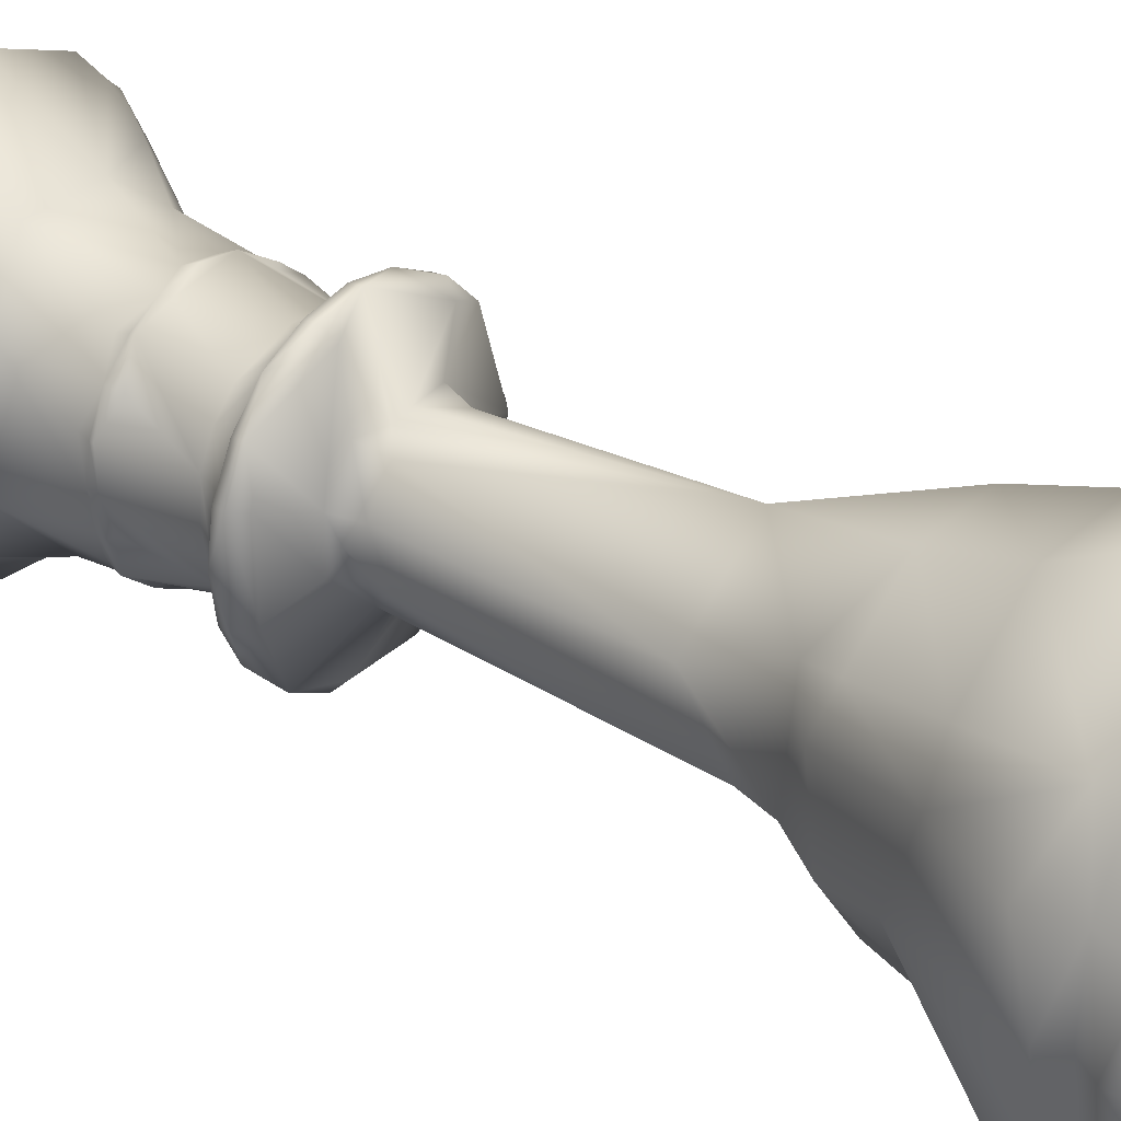
<metadata>
{"format":"obj","ext":"obj","renderer":"f3d","projection":"perspective","resolution":1024,"background":"white","views":[{"elev":31.3,"azim":-52.8,"up":"+Z"}]}
</metadata>
<code>
v 0.2044 0.9698 0.2227
v 0.2053 0.9622 0.223
v 0.1256 0.9317 0.1971
v 0.125 0.9265 0.1969
v 0.1334 0.816 0.1996
v 0.1381 0.7448 0.2315
v 0.1427 0.7448 0.2026
v 0.1365 0.7345 0.2315
v 0.1411 0.7345 0.2021
v 0.1452 0.7317 0.2034
v 0.1484 0.6739 0.2315
v 0.1525 0.6739 0.2058
v 0.1356 0.6562 0.2315
v 0.1322 0.6466 0.2315
v 0.1138 0.638 0.2315
v 0.1196 0.638 0.1951
v 0.1187 0.628 0.1948
v 0.1291 0.6175 0.1982
v 0.1695 0.6062 0.2113
v 0.1732 0.5966 0.2315
v 0.1767 0.5834 0.2137
v 0.1758 0.566 0.2134
v 0.1495 0.3326 0.2048
v 0.1413 0.3008 0.2022
v 0.1194 0.2645 0.195
v 0.1155 0.2256 0.1938
v 0.03104 0.09332 0.2315
v 0.04087 0.09332 0.1695
v 0.04433 0.0789 0.2315
v 0.0535 0.0789 0.1737
v 0.02525 0.05658 0.2315
v 0.03532 0.05658 0.1677
v 0.025 0.03943 0.2315
v 0.0351 0.03943 0.1677
v 0.04495 0.025 0.1709
v 0.2155 0.9521 0.2198
v 0.1414 0.9317 0.1661
v 0.1162 0.8846 0.1478
v 0.1579 0.7552 0.1781
v 0.1526 0.741 0.1742
v 0.1517 0.7369 0.1735
v 0.1643 0.6739 0.1827
v 0.1363 0.638 0.1623
v 0.06676 0.1127 0.1118
v 0.07816 0.07944 0.1201
v 0.08007 0.0789 0.1215
v 0.06463 0.05658 0.1103
v 0.06444 0.03943 0.1101
v 0.2196 0.975 0.2152
v 0.2147 0.9698 0.2085
v 0.1661 0.9317 0.1414
v 0.1657 0.9265 0.1409
v 0.1766 0.7448 0.1559
v 0.1756 0.7345 0.1546
v 0.1781 0.7317 0.1581
v 0.1838 0.6776 0.1659
v 0.1681 0.6424 0.1442
v 0.1623 0.638 0.1363
v 0.1618 0.628 0.1355
v 0.1972 0.5966 0.1843
v 0.1622 0.2645 0.1361
v 0.1506 0.1957 0.1201
v 0.1118 0.1127 0.06676
v 0.1201 0.07944 0.07816
v 0.1215 0.0789 0.08007
v 0.1103 0.05658 0.06463
v 0.1101 0.03943 0.06444
v 0.1162 0.025 0.0728
v 0.223 0.9622 0.2054
v 0.2008 0.9404 0.1372
v 0.1971 0.9317 0.1256
v 0.1971 0.8386 0.1256
v 0.1996 0.816 0.1334
v 0.2026 0.7448 0.1427
v 0.2021 0.7345 0.1411
v 0.2019 0.6562 0.1403
v 0.1951 0.638 0.1196
v 0.1948 0.628 0.1187
v 0.1982 0.6175 0.1291
v 0.2135 0.5966 0.176
v 0.2022 0.3008 0.1413
v 0.196 0.2746 0.1223
v 0.1695 0.09332 0.04084
v 0.1736 0.0789 0.0535
v 0.1677 0.05658 0.03534
v 0.1677 0.03943 0.0351
v 0.2315 0.9698 0.203
v 0.2315 0.9317 0.1202
v 0.2315 0.9265 0.1195
v 0.2315 0.7552 0.1406
v 0.2315 0.741 0.134
v 0.2315 0.7369 0.1329
v 0.2315 0.6776 0.1504
v 0.2315 0.638 0.1138
v 0.2315 0.6062 0.1663
v 0.2315 0.5834 0.1739
v 0.2315 0.418 0.1593
v 0.2315 0.2645 0.1137
v 0.2315 0.1957 0.09384
v 0.2315 0.09332 0.03104
v 0.2315 0.0789 0.04433
v 0.2315 0.05658 0.02525
v 0.2315 0.03943 0.025
v 0.2315 0.025 0.03534
v 0.2376 0.9521 0.2127
v 0.2659 0.9317 0.1256
v 0.2661 0.9265 0.125
v 0.2659 0.8386 0.1256
v 0.2603 0.7448 0.1427
v 0.2608 0.7345 0.1411
v 0.2595 0.7317 0.1452
v 0.2565 0.6776 0.1544
v 0.2681 0.628 0.1187
v 0.2642 0.2831 0.1306
v 0.2934 0.09332 0.04084
v 0.2893 0.0789 0.0535
v 0.2952 0.05658 0.03534
v 0.2953 0.03943 0.0351
v 0.2433 0.975 0.2152
v 0.2482 0.9698 0.2085
v 0.2476 0.9622 0.2093
v 0.2969 0.9317 0.1414
v 0.3152 0.8846 0.1162
v 0.2849 0.7552 0.1579
v 0.2887 0.741 0.1526
v 0.2894 0.7369 0.1517
v 0.2878 0.6562 0.1539
v 0.2898 0.6466 0.1511
v 0.3006 0.638 0.1363
v 0.3012 0.628 0.1355
v 0.2947 0.6175 0.1444
v 0.2698 0.6062 0.1787
v 0.2653 0.5834 0.1849
v 0.3124 0.1957 0.1201
v 0.3493 0.09332 0.06932
v 0.3415 0.0789 0.08007
v 0.3527 0.05658 0.06463
v 0.3528 0.03943 0.06444
v 0.3467 0.025 0.0728
v 0.3215 0.9317 0.1661
v 0.322 0.9265 0.1657
v 0.3149 0.816 0.1709
v 0.307 0.7448 0.1766
v 0.3083 0.7345 0.1756
v 0.3049 0.7317 0.1781
v 0.297 0.6776 0.1838
v 0.3267 0.638 0.1623
v 0.3082 0.3008 0.1757
v 0.3268 0.2645 0.1622
v 0.3936 0.09332 0.1137
v 0.3829 0.0789 0.1215
v 0.3983 0.05658 0.1103
v 0.3985 0.03943 0.1101
v 0.2585 0.9698 0.2227
v 0.3343 0.9363 0.198
v 0.338 0.9265 0.1969
v 0.3373 0.8386 0.1971
v 0.3179 0.7552 0.2034
v 0.3242 0.741 0.2014
v 0.3226 0.6562 0.2019
v 0.3259 0.6466 0.2008
v 0.3434 0.638 0.1951
v 0.3443 0.628 0.1948
v 0.2869 0.5966 0.2135
v 0.3001 0.418 0.2092
v 0.3435 0.2645 0.195
v 0.3624 0.1957 0.189
v 0.4221 0.09332 0.1695
v 0.4094 0.0789 0.1737
v 0.4276 0.05658 0.1677
v 0.4278 0.03943 0.1677
v 0.418 0.025 0.1709
v 0.2589 0.9622 0.2315
v 0.3396 0.9363 0.2315
v 0.3434 0.9265 0.2315
v 0.3224 0.7552 0.2315
v 0.3289 0.741 0.2315
v 0.3125 0.6776 0.2315
v 0.3491 0.638 0.2315
v 0.3501 0.628 0.2315
v 0.339 0.6175 0.2315
v 0.2898 0.5966 0.2315
v 0.3375 0.2831 0.2315
v 0.4319 0.09332 0.2315
v 0.4186 0.0789 0.2315
v 0.4377 0.05658 0.2315
v 0.4379 0.03943 0.2315
v 0.2585 0.9698 0.2403
v 0.2503 0.9521 0.2376
v 0.3373 0.9317 0.2659
v 0.338 0.9265 0.2661
v 0.3373 0.8386 0.2659
v 0.3203 0.7448 0.2603
v 0.3218 0.7345 0.2608
v 0.3226 0.6562 0.2611
v 0.3259 0.6466 0.2621
v 0.3434 0.638 0.2678
v 0.2934 0.6062 0.2516
v 0.2862 0.5834 0.2493
v 0.3323 0.2831 0.2642
v 0.4221 0.09332 0.2934
v 0.4094 0.0789 0.2893
v 0.4276 0.05658 0.2952
v 0.4278 0.03943 0.2953
v 0.418 0.025 0.2921
v 0.3215 0.9317 0.2969
v 0.394 0.9271 0.2843
v 0.3467 0.8846 0.3152
v 0.305 0.7552 0.2849
v 0.3103 0.741 0.2888
v 0.3112 0.7369 0.2894
v 0.297 0.6776 0.2791
v 0.3267 0.638 0.3006
v 0.3274 0.628 0.3012
v 0.3243 0.2746 0.2989
v 0.3301 0.2256 0.3031
v 0.3936 0.09332 0.3493
v 0.3829 0.0789 0.3415
v 0.3983 0.05658 0.3527
v 0.3985 0.03943 0.3528
v 0.2482 0.9698 0.2545
v 0.2476 0.9622 0.2537
v 0.2969 0.9317 0.3215
v 0.2973 0.9265 0.322
v 0.2921 0.816 0.3149
v 0.2863 0.7448 0.307
v 0.2873 0.7345 0.3083
v 0.2848 0.7317 0.3049
v 0.2791 0.6776 0.297
v 0.3006 0.638 0.3267
v 0.3012 0.628 0.3274
v 0.2947 0.6175 0.3185
v 0.2698 0.6062 0.2842
v 0.2653 0.5834 0.278
v 0.3493 0.09332 0.3936
v 0.3415 0.0789 0.3829
v 0.3527 0.05658 0.3983
v 0.3528 0.03943 0.3985
v 0.3467 0.025 0.3901
v 0.2377 0.975 0.2506
v 0.2659 0.9317 0.3373
v 0.2659 0.8386 0.3374
v 0.2596 0.7552 0.3179
v 0.2616 0.741 0.3242
v 0.2611 0.6562 0.3226
v 0.2621 0.6466 0.3259
v 0.2678 0.638 0.3434
v 0.2679 0.2645 0.3435
v 0.274 0.1957 0.3624
v 0.2934 0.09332 0.4221
v 0.2893 0.0789 0.4095
v 0.2952 0.05658 0.4276
v 0.2953 0.03943 0.4278
v 0.2315 0.9698 0.2599
v 0.2315 0.9521 0.2512
v 0.2315 0.9317 0.3428
v 0.2315 0.9265 0.3434
v 0.2315 0.7552 0.3224
v 0.2315 0.741 0.3289
v 0.2315 0.6776 0.3125
v 0.2315 0.638 0.3491
v 0.2315 0.628 0.3501
v 0.2315 0.5966 0.2898
v 0.2315 0.3735 0.3105
v 0.2315 0.09332 0.4319
v 0.2315 0.0789 0.4186
v 0.2315 0.05658 0.4377
v 0.2315 0.03943 0.4379
v 0.2315 0.025 0.4276
v 0.223 0.9622 0.2576
v 0.1971 0.9317 0.3373
v 0.1969 0.9265 0.338
v 0.1971 0.8386 0.3374
v 0.2026 0.7448 0.3203
v 0.2021 0.7345 0.3218
v 0.2019 0.6562 0.3226
v 0.2008 0.6466 0.3259
v 0.1951 0.638 0.3434
v 0.1948 0.628 0.3443
v 0.1982 0.6175 0.3338
v 0.2135 0.5966 0.2869
v 0.195 0.2645 0.3435
v 0.1889 0.1957 0.3624
v 0.1695 0.09332 0.4221
v 0.1736 0.0789 0.4095
v 0.1677 0.05658 0.4276
v 0.1677 0.03943 0.4278
v 0.2147 0.9698 0.2545
v 0.1661 0.9317 0.3215
v 0.1787 0.9271 0.394
v 0.178 0.7552 0.305
v 0.1742 0.741 0.3103
v 0.1735 0.7369 0.3113
v 0.1838 0.6776 0.297
v 0.1623 0.638 0.3267
v 0.1932 0.6062 0.2842
v 0.1976 0.5834 0.278
v 0.1137 0.09332 0.3936
v 0.1215 0.0789 0.3829
v 0.1103 0.05658 0.3983
v 0.1101 0.03943 0.3985
v 0.1162 0.025 0.3901
v 0.1414 0.9317 0.2969
v 0.1409 0.9265 0.2973
v 0.1481 0.816 0.2921
v 0.1559 0.7448 0.2863
v 0.1546 0.7345 0.2873
v 0.1581 0.7317 0.2848
v 0.1659 0.6776 0.2791
v 0.1363 0.638 0.3006
v 0.1355 0.628 0.3012
v 0.1548 0.3008 0.2872
v 0.1361 0.2645 0.3007
v 0.1201 0.1957 0.3124
v 0.06932 0.09332 0.3493
v 0.08007 0.0789 0.3415
v 0.06463 0.05658 0.3527
v 0.06444 0.03943 0.3528
v 0.0728 0.025 0.3467
v 0.2044 0.9698 0.2403
v 0.2053 0.9622 0.24
v 0.2127 0.9521 0.2376
v 0.1286 0.9363 0.2649
v 0.125 0.9265 0.2661
v 0.145 0.7552 0.2596
v 0.1388 0.741 0.2616
v 0.1377 0.7369 0.2619
v 0.1544 0.6776 0.2565
v 0.137 0.6466 0.2621
v 0.1196 0.638 0.2678
v 0.1187 0.628 0.2681
v 0.1291 0.6175 0.2647
v 0.1695 0.6062 0.2516
v 0.1767 0.5834 0.2493
v 0.1563 0.3735 0.2559
v 0.1223 0.2746 0.2669
v 0.1006 0.1957 0.274
v 0.03785 0.1127 0.2944
v 0.05124 0.07944 0.29
v 0.0351 0.03943 0.2953
v 0.03956 0.02745 0.2938
v 0.1014 0.9344 0.2184
v 0.08007 0.9459 0.194
v 0.06567 0.9271 0.1993
v 0.06768 0.92 0.2062
v 0.1059 0.9453 0.1563
v 0.08995 0.9271 0.1375
v 0.1487 0.9344 0.1301
v 0.1168 0.911 0.1173
v 0.1511 0.9459 0.09803
v 0.1368 0.9271 0.0903
v 0.1954 0.9459 0.08834
v 0.2057 0.9197 0.06787
v 0.2315 0.9102 0.06809
v 0.2448 0.9344 0.1016
v 0.2693 0.9459 0.08015
v 0.2641 0.9271 0.06575
v 0.307 0.9453 0.1061
v 0.3258 0.9271 0.09011
v 0.3331 0.9344 0.1491
v 0.346 0.911 0.1171
v 0.367 0.9195 0.133
v 0.3651 0.9459 0.1515
v 0.3747 0.9459 0.1958
v 0.3951 0.92 0.2061
v 0.3949 0.9102 0.2315
v 0.3614 0.9344 0.2452
v 0.3828 0.9459 0.2696
v 0.3952 0.92 0.2573
v 0.3569 0.9453 0.3072
v 0.3727 0.9271 0.326
v 0.314 0.9344 0.3333
v 0.3458 0.9113 0.3461
v 0.33 0.9195 0.367
v 0.3115 0.9459 0.3651
v 0.2673 0.9459 0.3746
v 0.2571 0.92 0.3952
v 0.2315 0.9105 0.395
v 0.218 0.9347 0.3616
v 0.1937 0.9459 0.3828
v 0.2059 0.9203 0.3953
v 0.156 0.9456 0.3572
v 0.1373 0.9271 0.3729
v 0.13 0.9344 0.3143
v 0.1171 0.9113 0.3461
v 0.09575 0.92 0.3301
v 0.09806 0.9459 0.3119
v 0.1016 0.9344 0.2453
v 0.08837 0.9459 0.2677
v 0.06785 0.92 0.2575
f 3 4 324
f 7 6 5
f 9 8 6
f 7 9 6
f 9 10 8
f 8 12 11
f 12 13 11
f 12 14 13
f 16 15 14
f 16 17 15
f 17 18 15
f 19 21 20
f 21 22 20
f 25 336 24
f 25 26 336
f 28 27 26
f 30 29 27
f 28 30 27
f 32 31 29
f 30 32 29
f 34 33 31
f 32 34 31
f 35 341 33
f 34 35 33
f 50 1 49
f 50 2 1
f 323 37 3
f 37 4 3
f 38 5 344
f 39 7 5
f 39 40 7
f 41 9 7
f 40 41 7
f 41 10 9
f 42 8 10
f 41 42 10
f 42 12 8
f 57 14 12
f 42 57 12
f 43 16 14
f 43 17 16
f 43 18 17
f 60 19 18
f 44 28 26
f 44 45 28
f 45 30 28
f 45 46 30
f 47 32 30
f 46 47 30
f 48 34 32
f 47 48 32
f 48 35 34
f 69 2 50
f 69 36 2
f 51 37 323
f 51 52 37
f 73 5 38
f 73 53 5
f 53 39 5
f 53 40 39
f 54 41 40
f 53 54 40
f 54 55 41
f 41 56 42
f 56 57 42
f 58 43 14
f 57 58 14
f 58 59 43
f 59 18 43
f 59 60 18
f 60 21 19
f 60 22 21
f 60 23 22
f 81 24 23
f 61 25 24
f 62 26 25
f 61 62 25
f 63 44 26
f 62 63 26
f 64 45 44
f 63 64 44
f 65 46 45
f 64 65 45
f 66 47 46
f 65 66 46
f 67 48 47
f 66 67 47
f 68 35 48
f 67 68 48
f 87 50 49
f 87 69 50
f 70 51 323
f 36 70 323
f 70 71 51
f 71 52 51
f 72 73 38
f 73 74 53
f 75 54 53
f 74 75 53
f 75 55 54
f 56 41 55
f 75 56 55
f 76 57 56
f 77 58 57
f 76 77 57
f 78 59 58
f 77 78 58
f 78 79 59
f 80 60 59
f 79 80 59
f 60 97 23
f 97 81 23
f 82 61 24
f 81 82 24
f 83 63 62
f 83 64 63
f 83 84 64
f 84 65 64
f 85 66 65
f 84 85 65
f 86 67 66
f 85 86 66
f 86 68 67
f 105 36 69
f 88 71 70
f 88 89 71
f 354 72 353
f 90 74 73
f 90 91 74
f 92 75 74
f 91 92 74
f 93 56 75
f 92 93 75
f 93 76 56
f 94 77 76
f 94 78 77
f 94 79 78
f 95 80 79
f 95 96 80
f 80 97 60
f 98 82 81
f 99 61 82
f 98 99 82
f 99 62 61
f 100 83 62
f 99 100 62
f 101 84 83
f 100 101 83
f 102 85 84
f 101 102 84
f 103 86 85
f 102 103 85
f 104 68 86
f 103 104 86
f 104 35 68
f 120 87 49
f 121 69 87
f 120 121 87
f 121 105 69
f 106 88 70
f 107 89 88
f 106 107 88
f 108 72 354
f 108 73 72
f 109 90 73
f 108 109 73
f 109 91 90
f 110 92 91
f 109 110 91
f 110 111 92
f 92 112 93
f 112 76 93
f 113 94 76
f 113 79 94
f 132 95 79
f 113 132 79
f 133 96 95
f 96 97 80
f 97 114 81
f 114 98 81
f 115 100 99
f 116 101 100
f 115 116 100
f 117 102 101
f 116 117 101
f 118 103 102
f 117 118 102
f 118 104 103
f 119 120 49
f 105 70 36
f 122 106 70
f 122 107 106
f 108 354 357
f 123 108 357
f 124 109 108
f 124 125 109
f 126 110 109
f 125 126 109
f 126 111 110
f 112 92 111
f 126 112 111
f 128 76 112
f 127 128 112
f 129 113 76
f 128 129 76
f 129 130 113
f 130 131 113
f 131 132 113
f 132 133 95
f 97 96 133
f 148 114 97
f 148 149 114
f 149 98 114
f 149 134 98
f 134 99 98
f 135 115 99
f 134 135 99
f 136 116 115
f 135 136 115
f 137 117 116
f 136 137 116
f 138 118 117
f 137 138 117
f 139 104 118
f 138 139 118
f 139 35 104
f 154 120 119
f 154 121 120
f 140 122 70
f 140 141 122
f 123 142 108
f 143 124 108
f 142 143 108
f 143 125 124
f 144 126 125
f 143 144 125
f 144 145 126
f 126 146 112
f 146 127 112
f 146 128 127
f 147 129 128
f 147 130 129
f 147 131 130
f 164 132 131
f 133 165 97
f 165 148 97
f 150 135 134
f 151 136 135
f 150 151 135
f 152 137 136
f 151 152 136
f 153 138 137
f 152 153 137
f 153 139 138
f 173 121 154
f 189 105 121
f 173 189 121
f 155 140 70
f 156 141 140
f 155 156 140
f 157 142 123
f 158 143 142
f 158 159 143
f 159 144 143
f 159 145 144
f 146 126 145
f 159 146 145
f 161 128 146
f 160 161 146
f 162 147 128
f 161 162 128
f 162 163 147
f 163 131 147
f 163 164 131
f 164 133 132
f 164 165 133
f 166 149 148
f 167 134 149
f 166 167 149
f 168 150 134
f 167 168 134
f 169 151 150
f 168 169 150
f 170 152 151
f 169 170 151
f 171 153 152
f 170 171 152
f 172 139 153
f 171 172 153
f 172 35 139
f 188 154 119
f 188 173 154
f 174 70 105
f 174 155 70
f 175 156 155
f 174 175 155
f 366 157 365
f 157 176 142
f 176 158 142
f 177 159 158
f 176 177 158
f 159 178 146
f 178 160 146
f 178 161 160
f 179 162 161
f 180 163 162
f 179 180 162
f 180 181 163
f 182 164 163
f 181 182 163
f 182 165 164
f 165 183 148
f 183 166 148
f 184 168 167
f 185 169 168
f 184 185 168
f 186 170 169
f 185 186 169
f 187 171 170
f 186 187 170
f 187 172 171
f 240 119 49
f 240 188 119
f 189 190 105
f 190 174 105
f 191 175 174
f 190 191 174
f 192 157 366
f 192 176 157
f 192 193 176
f 193 177 176
f 193 194 177
f 194 159 177
f 194 178 159
f 196 161 178
f 195 196 178
f 197 179 161
f 196 197 161
f 197 180 179
f 197 181 180
f 198 182 181
f 198 199 182
f 200 183 165
f 217 167 166
f 183 217 166
f 201 184 167
f 217 201 167
f 202 185 184
f 201 202 184
f 203 186 185
f 202 203 185
f 204 187 186
f 203 204 186
f 205 172 187
f 204 205 187
f 205 35 172
f 221 188 240
f 222 173 188
f 221 222 188
f 222 189 173
f 189 206 190
f 206 191 190
f 192 366 207
f 208 192 207
f 209 193 192
f 209 210 193
f 211 194 193
f 210 211 193
f 211 212 194
f 212 178 194
f 212 195 178
f 212 196 195
f 213 197 196
f 213 214 197
f 214 181 197
f 233 198 181
f 214 233 181
f 234 199 198
f 199 165 182
f 165 215 200
f 216 183 200
f 215 216 200
f 216 217 183
f 218 202 201
f 217 218 201
f 219 203 202
f 218 219 202
f 220 204 203
f 219 220 203
f 220 205 204
f 223 206 189
f 223 224 206
f 208 225 192
f 226 209 192
f 225 226 192
f 226 210 209
f 227 211 210
f 226 227 210
f 227 228 211
f 211 229 212
f 229 196 212
f 230 213 196
f 231 214 213
f 230 231 213
f 231 232 214
f 232 233 214
f 233 234 198
f 264 199 234
f 264 165 199
f 264 248 165
f 248 215 165
f 216 235 217
f 236 218 217
f 235 236 217
f 237 219 218
f 236 237 218
f 238 220 219
f 237 238 219
f 239 205 220
f 238 239 220
f 239 35 205
f 254 221 240
f 254 222 221
f 255 189 222
f 241 223 189
f 241 224 223
f 242 225 208
f 243 226 225
f 243 244 226
f 244 227 226
f 244 228 227
f 229 211 228
f 244 229 228
f 246 196 229
f 245 246 229
f 247 230 196
f 246 247 196
f 247 231 230
f 247 232 231
f 263 233 232
f 249 216 215
f 248 249 215
f 250 235 216
f 249 250 216
f 251 236 235
f 250 251 235
f 252 237 236
f 251 252 236
f 253 238 237
f 252 253 237
f 253 239 238
f 270 222 254
f 270 255 222
f 256 241 189
f 256 257 241
f 378 242 377
f 242 258 225
f 258 243 225
f 259 244 243
f 258 259 243
f 244 260 229
f 260 245 229
f 260 246 245
f 261 247 246
f 261 262 247
f 262 232 247
f 262 263 232
f 263 234 233
f 263 264 234
f 265 250 249
f 266 251 250
f 265 266 250
f 267 252 251
f 266 267 251
f 268 253 252
f 267 268 252
f 269 239 253
f 268 269 253
f 269 35 239
f 288 254 240
f 288 270 254
f 271 256 189
f 255 271 189
f 272 257 256
f 271 272 256
f 273 242 378
f 273 258 242
f 273 274 258
f 274 259 258
f 274 275 259
f 275 244 259
f 275 260 244
f 277 246 260
f 276 277 260
f 278 261 246
f 277 278 246
f 279 262 261
f 278 279 261
f 279 280 262
f 281 263 262
f 280 281 262
f 281 264 263
f 264 282 248
f 282 283 248
f 283 249 248
f 284 265 249
f 283 284 249
f 285 266 265
f 284 285 265
f 286 267 266
f 285 286 266
f 287 268 267
f 286 287 267
f 287 269 268
f 289 271 255
f 289 272 271
f 273 378 290
f 305 273 290
f 291 274 273
f 291 292 274
f 293 275 274
f 292 293 274
f 293 294 275
f 294 260 275
f 294 276 260
f 294 277 276
f 295 278 277
f 295 279 278
f 295 280 279
f 296 281 280
f 296 297 281
f 297 264 281
f 298 284 283
f 299 285 284
f 298 299 284
f 300 286 285
f 299 300 285
f 301 287 286
f 300 301 286
f 302 269 287
f 301 302 287
f 302 35 269
f 320 240 49
f 320 288 240
f 321 270 288
f 320 321 288
f 322 255 270
f 321 322 270
f 303 289 255
f 303 304 289
f 306 291 273
f 305 306 273
f 306 292 291
f 307 293 292
f 306 307 292
f 307 308 293
f 293 309 294
f 309 277 294
f 310 295 277
f 310 311 295
f 311 280 295
f 333 296 280
f 311 333 280
f 334 297 296
f 297 335 264
f 335 312 264
f 312 282 264
f 312 313 282
f 313 314 282
f 314 283 282
f 315 298 283
f 314 315 283
f 316 299 298
f 315 316 298
f 317 300 299
f 316 317 299
f 318 301 300
f 317 318 300
f 319 302 301
f 318 319 301
f 319 35 302
f 323 255 322
f 323 303 255
f 324 304 303
f 323 324 303
f 325 306 305
f 325 326 306
f 327 307 306
f 326 327 306
f 327 308 307
f 327 328 308
f 328 293 308
f 328 309 293
f 329 277 309
f 328 329 309
f 330 310 277
f 329 330 277
f 331 311 310
f 330 331 310
f 331 332 311
f 332 333 311
f 333 334 296
f 335 297 334
f 336 313 312
f 337 314 313
f 336 337 313
f 337 315 314
f 337 338 315
f 338 339 315
f 339 316 315
f 340 317 316
f 339 340 316
f 340 318 317
f 341 319 318
f 340 341 318
f 341 35 319
f 49 1 320
f 2 321 320
f 1 2 320
f 36 322 321
f 2 36 321
f 36 323 322
f 3 324 323
f 6 325 305
f 5 6 305
f 6 326 325
f 8 327 326
f 6 8 326
f 8 328 327
f 8 11 328
f 11 13 328
f 14 329 328
f 13 14 328
f 15 330 329
f 14 15 329
f 15 331 330
f 18 332 331
f 15 18 331
f 19 333 332
f 18 19 332
f 19 20 333
f 20 334 333
f 22 335 334
f 20 22 334
f 22 23 335
f 24 312 335
f 23 24 335
f 24 336 312
f 336 26 337
f 27 338 337
f 26 27 337
f 27 339 338
f 27 29 339
f 31 340 339
f 29 31 339
f 31 33 340
f 33 341 340
f 4 342 324
f 342 346 343
f 5 305 345
f 344 5 345
f 4 346 342
f 346 4 37
f 344 343 346
f 347 344 346
f 344 347 38
f 346 37 348
f 37 52 348
f 348 52 71
f 72 38 349
f 38 347 349
f 72 349 351
f 348 71 352
f 352 350 348
f 350 353 351
f 351 353 72
f 355 71 89
f 355 89 107
f 71 355 352
f 353 350 352
f 355 358 356
f 107 358 355
f 358 107 122
f 356 359 357
f 357 359 123
f 358 359 356
f 360 358 122
f 122 141 360
f 360 141 156
f 157 123 361
f 123 359 361
f 157 361 362
f 360 156 364
f 364 363 360
f 365 362 363
f 362 365 157
f 367 156 175
f 367 364 156
f 365 363 364
f 175 191 367
f 367 370 368
f 207 369 368
f 369 207 366
f 191 370 367
f 370 191 206
f 207 368 370
f 371 207 370
f 207 371 208
f 372 370 206
f 206 224 372
f 372 224 241
f 242 208 373
f 208 371 373
f 242 373 374
f 372 241 376
f 376 375 372
f 377 374 375
f 374 377 242
f 379 241 257
f 379 257 272
f 379 376 241
f 377 375 376
f 379 382 380
f 290 381 380
f 381 290 378
f 272 382 379
f 382 272 289
f 290 380 382
f 383 290 382
f 290 383 305
f 382 289 384
f 289 304 384
f 384 304 324
f 305 383 385
f 305 385 386
f 384 324 389
f 389 387 384
f 390 386 387
f 386 390 305
f 389 324 388
f 342 388 324
f 390 387 389
f 345 305 390
f 342 343 344
f 345 342 344
f 346 349 347
f 349 346 348
f 348 351 349
f 351 348 350
f 352 355 354
f 353 352 354
f 357 355 356
f 354 355 357
f 358 361 359
f 361 358 360
f 360 362 361
f 360 363 362
f 365 364 366
f 367 368 369
f 366 364 367
f 366 367 369
f 370 373 371
f 373 370 372
f 372 374 373
f 372 375 374
f 376 378 377
f 376 379 378
f 379 380 381
f 378 379 381
f 382 385 383
f 385 382 384
f 384 386 385
f 384 387 386
f 345 388 342
f 389 388 390
f 390 388 345

</code>
